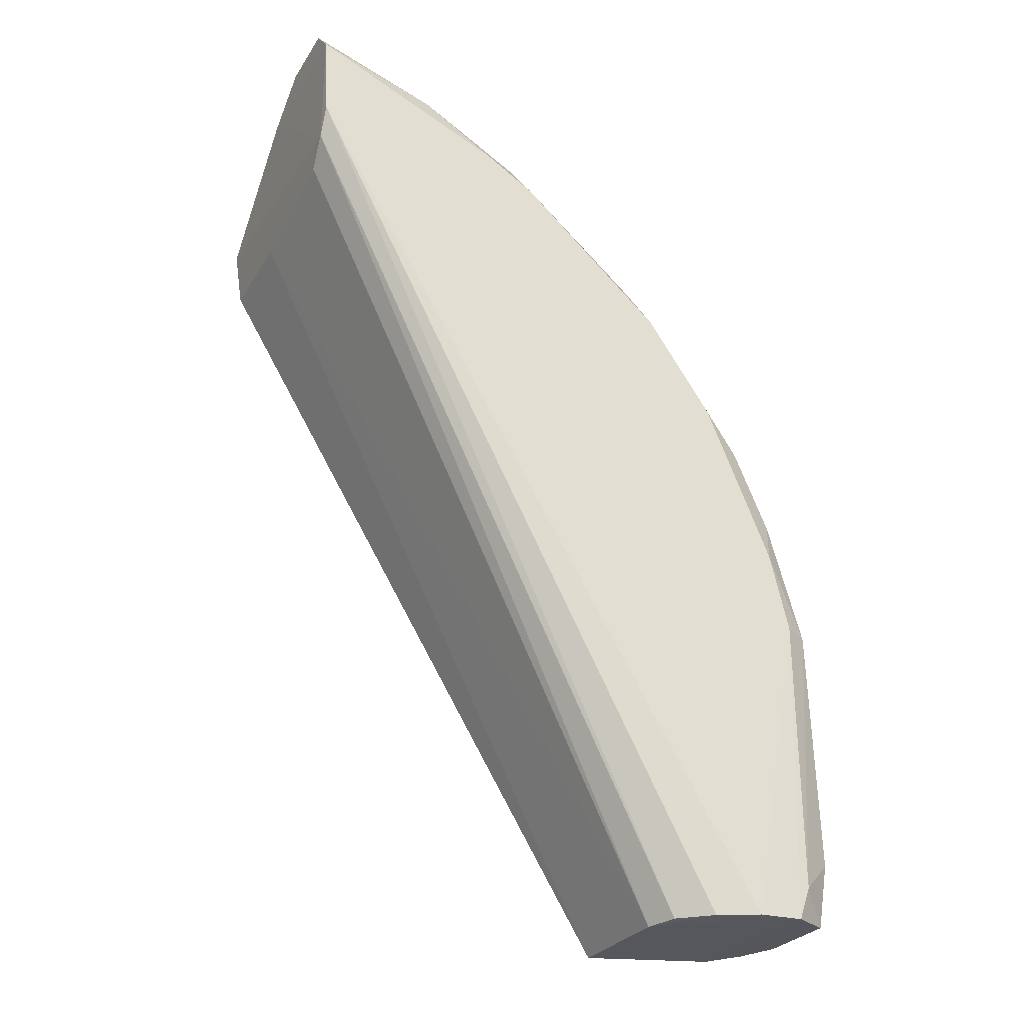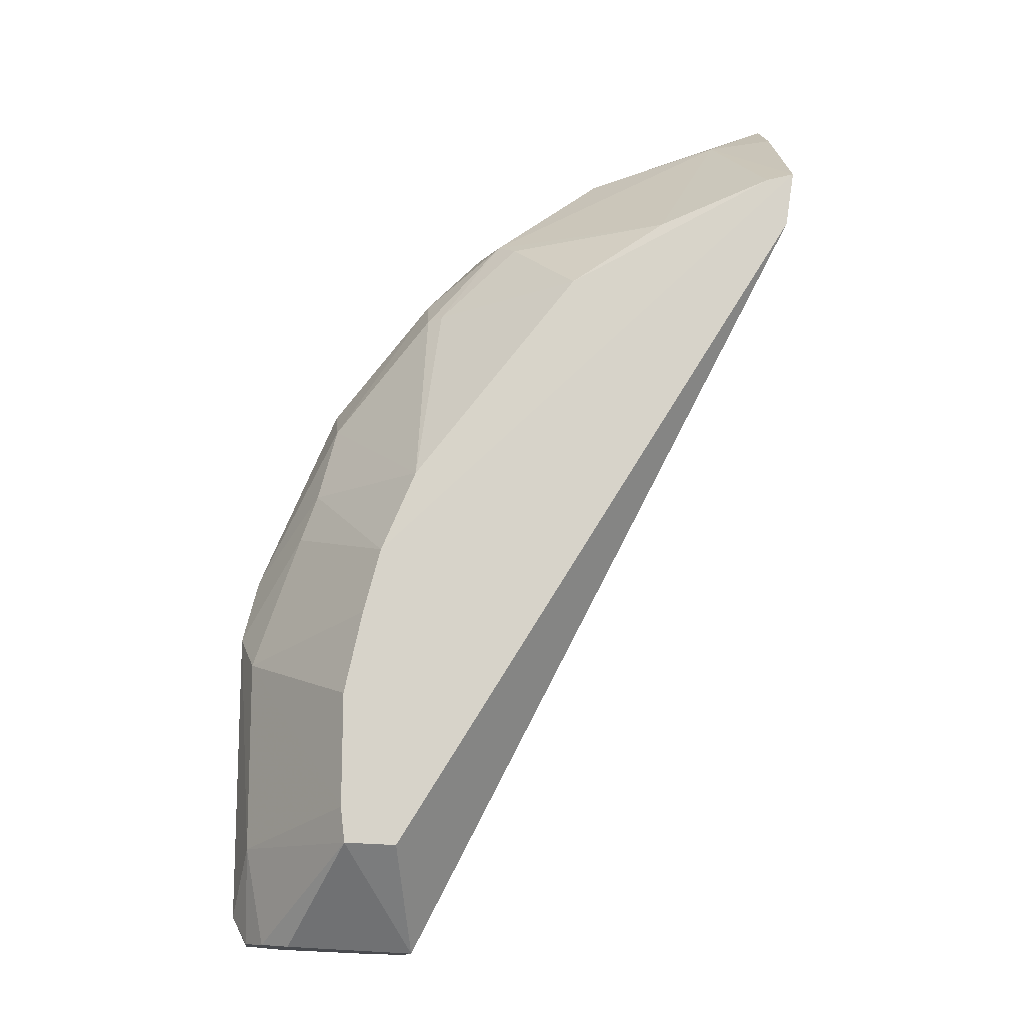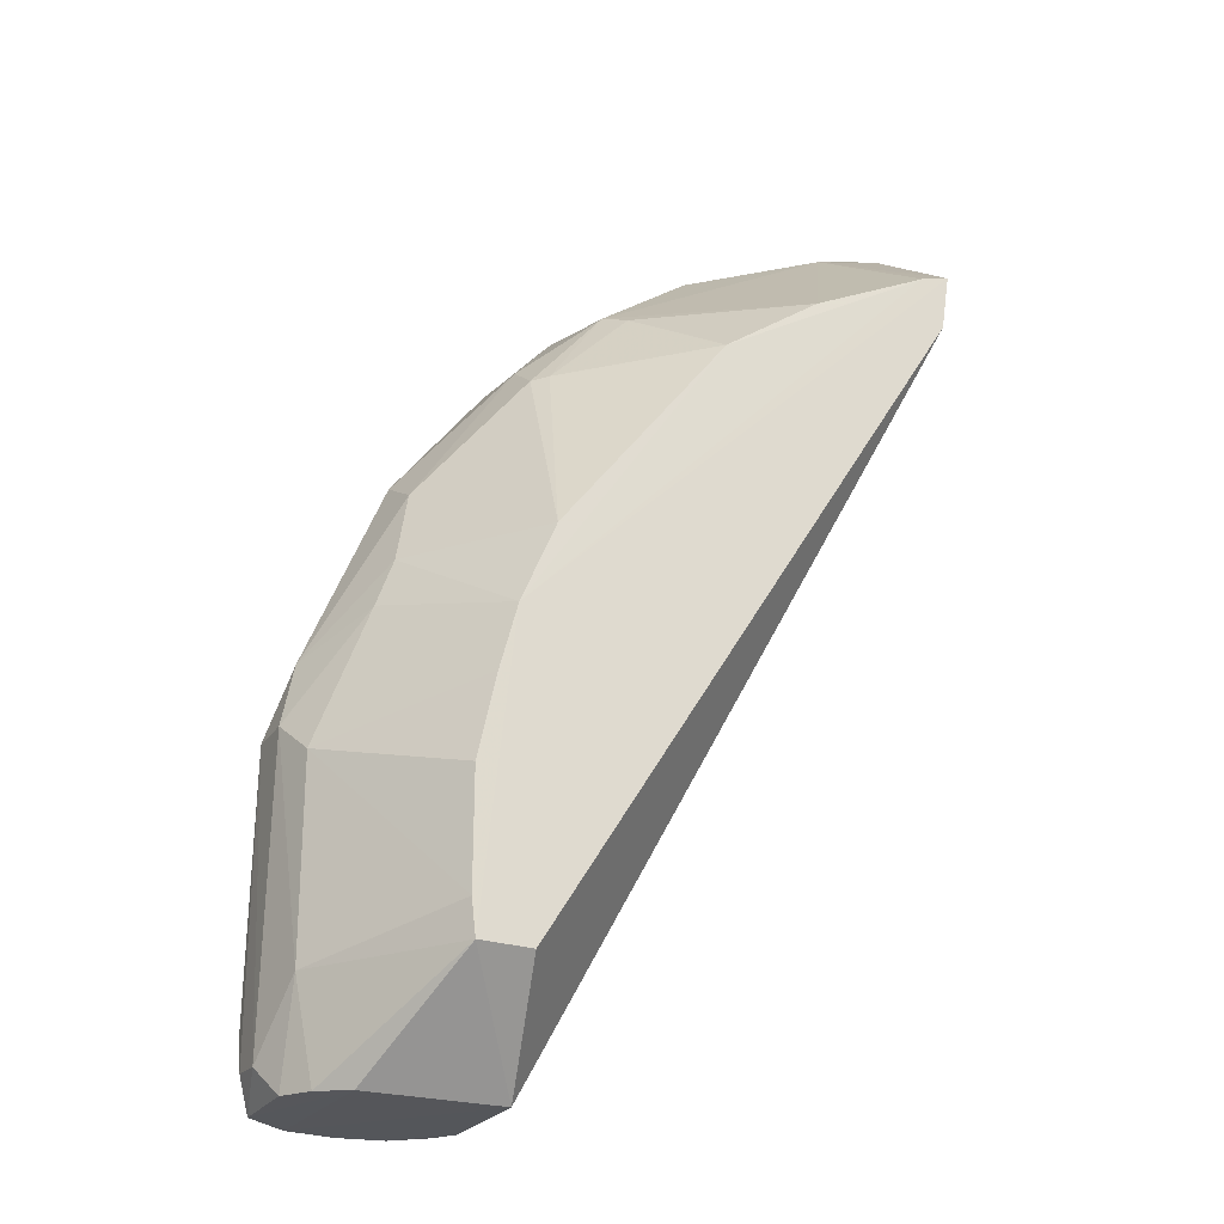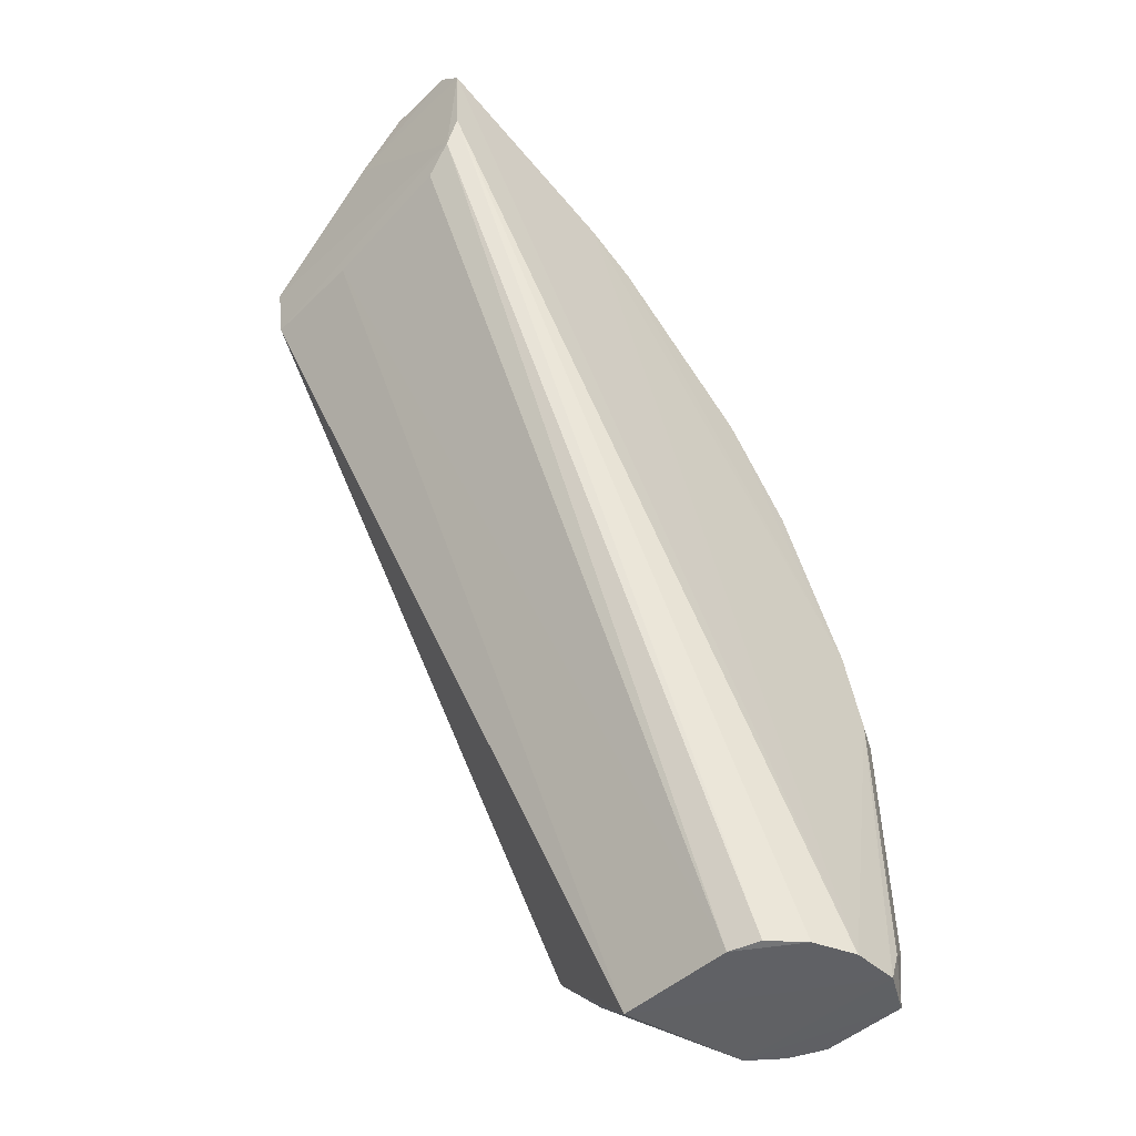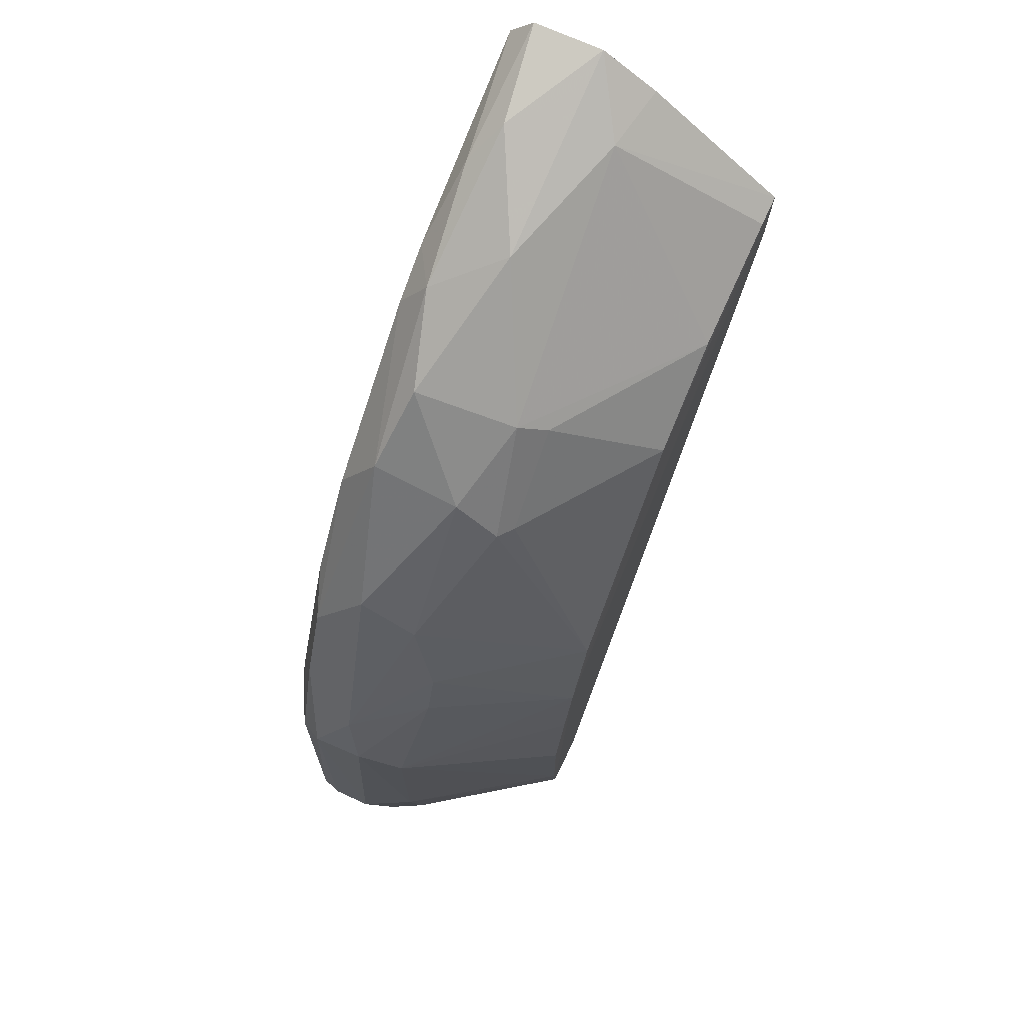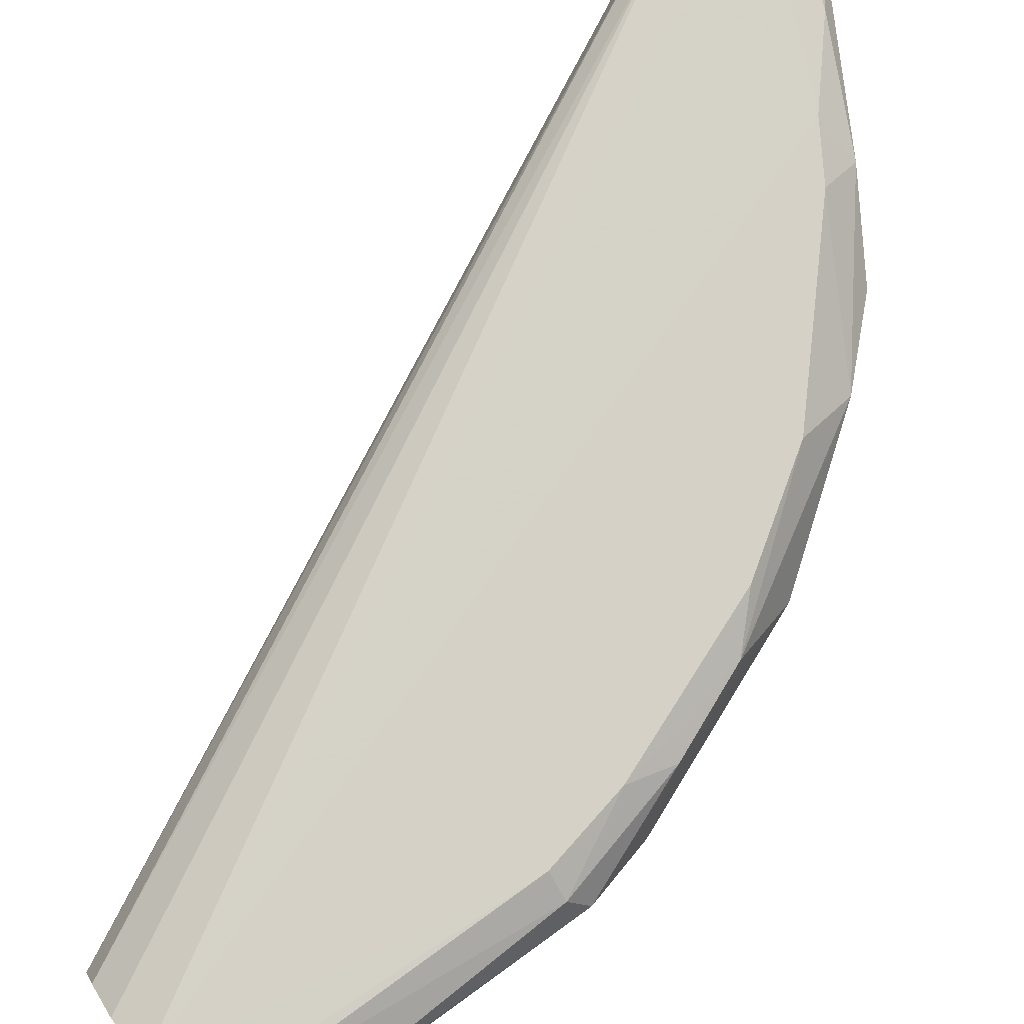
<metadata>
{"format":"obj","ext":"obj","renderer":"f3d","projection":"perspective","resolution":1024,"background":"white","views":[{"elev":-29.4,"azim":-25.3,"up":"+Y"},{"elev":-12.7,"azim":175.7,"up":"+Y"},{"elev":-23.9,"azim":157.1,"up":"+Y"},{"elev":-50.5,"azim":-43.1,"up":"+Y"},{"elev":70.8,"azim":115.5,"up":"+Y"},{"elev":78.7,"azim":54.4,"up":"+Z"}]}
</metadata>
<code>
v -0.01008 -0.04811 0.05031
v -0.008268 -0.04803 0.05032
v -0.01074 -0.0518 0.05386
v -0.02495 -0.02264 0.05032
v -0.009402 -0.03754 0.05033
v -0.02476 -0.02313 0.0599
v -0.01007 -0.05176 0.05904
v -0.02478 -0.02214 0.06042
v -0.02464 -0.02466 0.05032
v -0.02459 -0.02459 0.05392
v -0.02395 -0.02289 0.05033
v -0.01646 -0.02714 0.0504
v -0.02494 -0.01903 0.06043
v -0.007456 -0.05168 0.06049
v -0.01788 -0.02215 0.06041
v -0.006244 -0.05155 0.05457
v -0.008951 -0.05175 0.05997
v -0.008146 -0.04277 0.05035
v -0.02463 -0.02397 0.05886
v -0.01063 -0.03466 0.05037
v -0.006981 -0.03456 0.0551
v -0.02273 -0.0195 0.05554
v -0.004058 -0.04915 0.05956
v -0.004039 -0.03984 0.05903
v -0.004489 -0.04036 0.05989
v -0.004017 -0.05033 0.05906
v -0.004474 -0.05149 0.05959
v -0.00539 -0.0504 0.0604
v -0.004112 -0.03985 0.05723
v -0.004674 -0.0375 0.05774
v -0.004612 -0.04798 0.05561
v -0.004616 -0.04106 0.05563
v -0.01115 -0.02589 0.05906
v -0.00698 -0.03284 0.05984
v -0.007604 -0.03055 0.05814
v -0.01081 -0.02795 0.06033
v -0.01809 -0.02068 0.05715
v -0.01341 -0.02354 0.05853
v -0.01398 -0.02424 0.05495
v -0.02502 -0.01805 0.05707
v -0.02159 -0.0189 0.05906
v -0.01638 -0.02184 0.05946
v -0.0112 -0.02648 0.05595
v -0.01116 -0.02759 0.05439
v -0.005705 -0.0358 0.05982
v -0.006057 -0.03738 0.06039
v -0.0161 -0.02324 0.06039
v -0.005397 -0.0403 0.06041
v -0.00843 -0.03146 0.06034
v -0.02037 -0.01997 0.05987
v -0.02499 -0.01805 0.05959
v -0.02505 -0.01925 0.0551
v -0.00583 -0.0516 0.06044
v -0.005256 -0.05147 0.0555
v -0.004611 -0.05143 0.05666
v -0.004046 -0.05042 0.05767
v -0.01052 -0.05182 0.05801
v -0.008792 -0.03983 0.05034
v -0.006361 -0.03626 0.05507
v -0.007672 -0.03168 0.05609
v -0.00813 -0.04679 0.05033
v -0.01168 -0.02752 0.05394
v -0.01453 -0.0247 0.054
v -0.01986 -0.02479 0.0504
f 1 2 3
f 1 4 5
f 1 5 2
f 6 7 8
f 9 3 10
f 9 1 3
f 9 4 1
f 9 6 4
f 11 12 5
f 11 5 4
f 13 8 14
f 13 14 15
f 13 6 8
f 16 3 2
f 17 14 8
f 17 8 7
f 18 2 5
f 19 9 10
f 19 6 9
f 20 5 12
f 20 21 5
f 22 11 4
f 23 24 25
f 23 26 24
f 23 27 26
f 23 25 28
f 23 28 27
f 29 30 24
f 29 31 32
f 33 34 35
f 33 36 34
f 37 38 39
f 37 39 22
f 37 22 40
f 37 40 41
f 42 33 38
f 42 37 41
f 42 38 37
f 43 44 39
f 43 39 38
f 43 38 33
f 43 33 35
f 45 25 24
f 45 24 30
f 45 30 35
f 45 35 34
f 45 46 25
f 45 34 46
f 47 46 36
f 47 15 46
f 47 42 15
f 47 36 33
f 47 33 42
f 48 28 25
f 48 25 46
f 48 46 15
f 48 15 14
f 49 46 34
f 49 34 36
f 49 36 46
f 50 13 15
f 50 42 41
f 50 15 42
f 51 41 40
f 51 50 41
f 51 13 50
f 52 4 6
f 52 6 13
f 52 22 4
f 52 40 22
f 52 51 40
f 52 13 51
f 53 3 16
f 53 14 17
f 53 16 27
f 53 27 28
f 53 48 14
f 53 28 48
f 54 16 2
f 54 27 16
f 54 55 27
f 54 31 55
f 54 2 31
f 56 27 55
f 56 26 27
f 56 55 31
f 56 31 29
f 56 29 24
f 56 24 26
f 57 17 7
f 57 53 17
f 57 3 53
f 57 7 6
f 57 6 19
f 57 19 10
f 57 10 3
f 58 18 5
f 58 5 32
f 58 32 18
f 59 32 5
f 59 5 21
f 59 29 32
f 59 21 30
f 59 30 29
f 60 35 30
f 60 30 21
f 60 43 35
f 60 44 43
f 60 20 44
f 60 21 20
f 61 18 32
f 61 32 31
f 61 31 2
f 61 2 18
f 62 12 63
f 62 20 12
f 62 44 20
f 62 63 39
f 62 39 44
f 64 63 12
f 64 12 11
f 64 11 22
f 64 22 39
f 64 39 63

</code>
